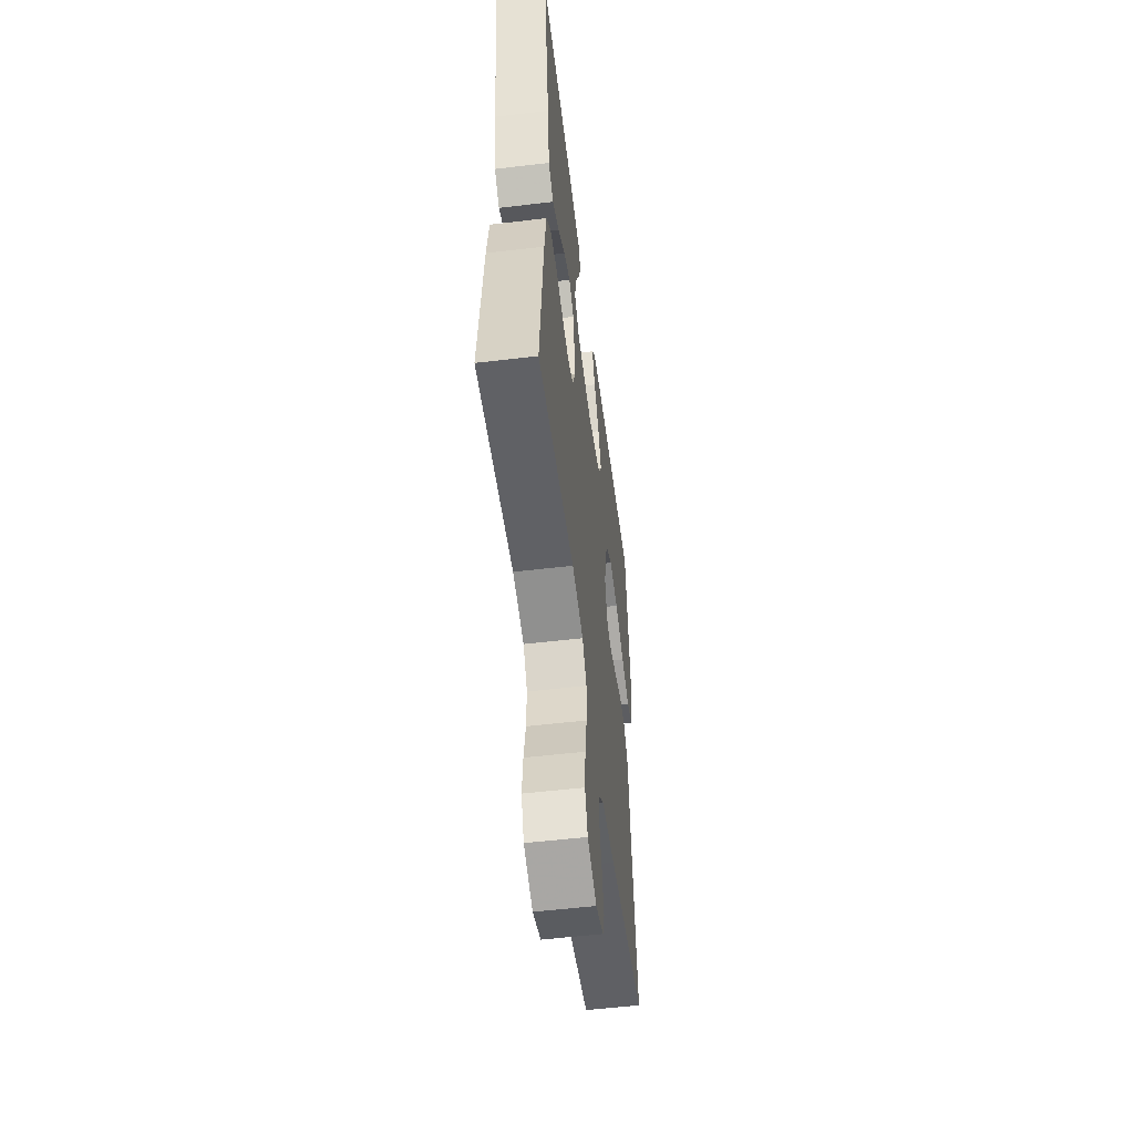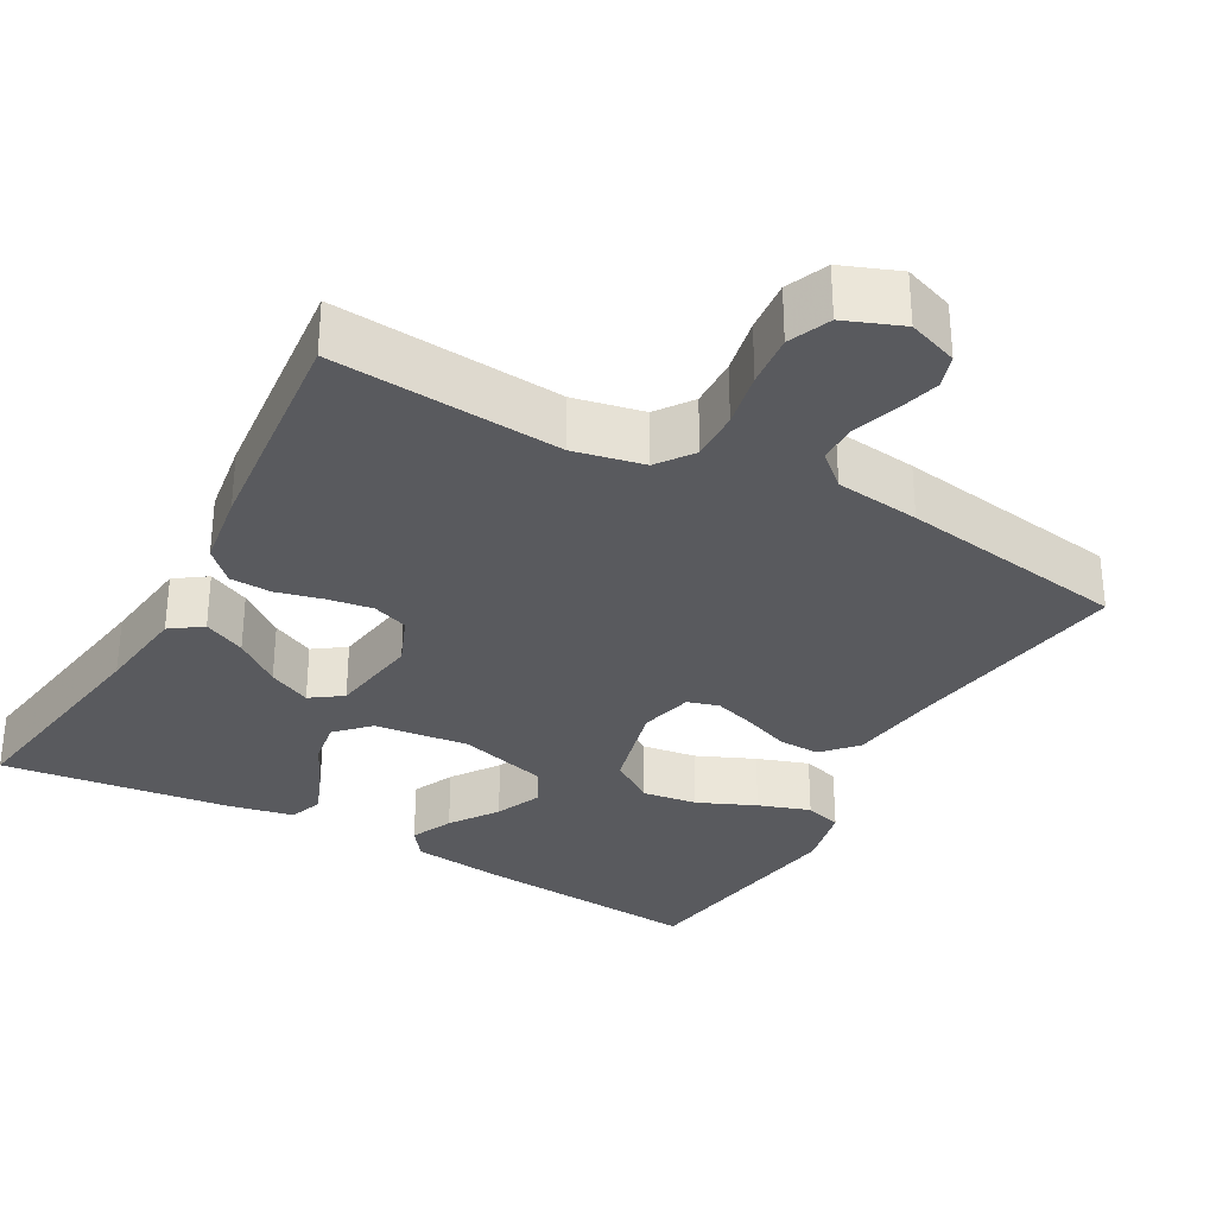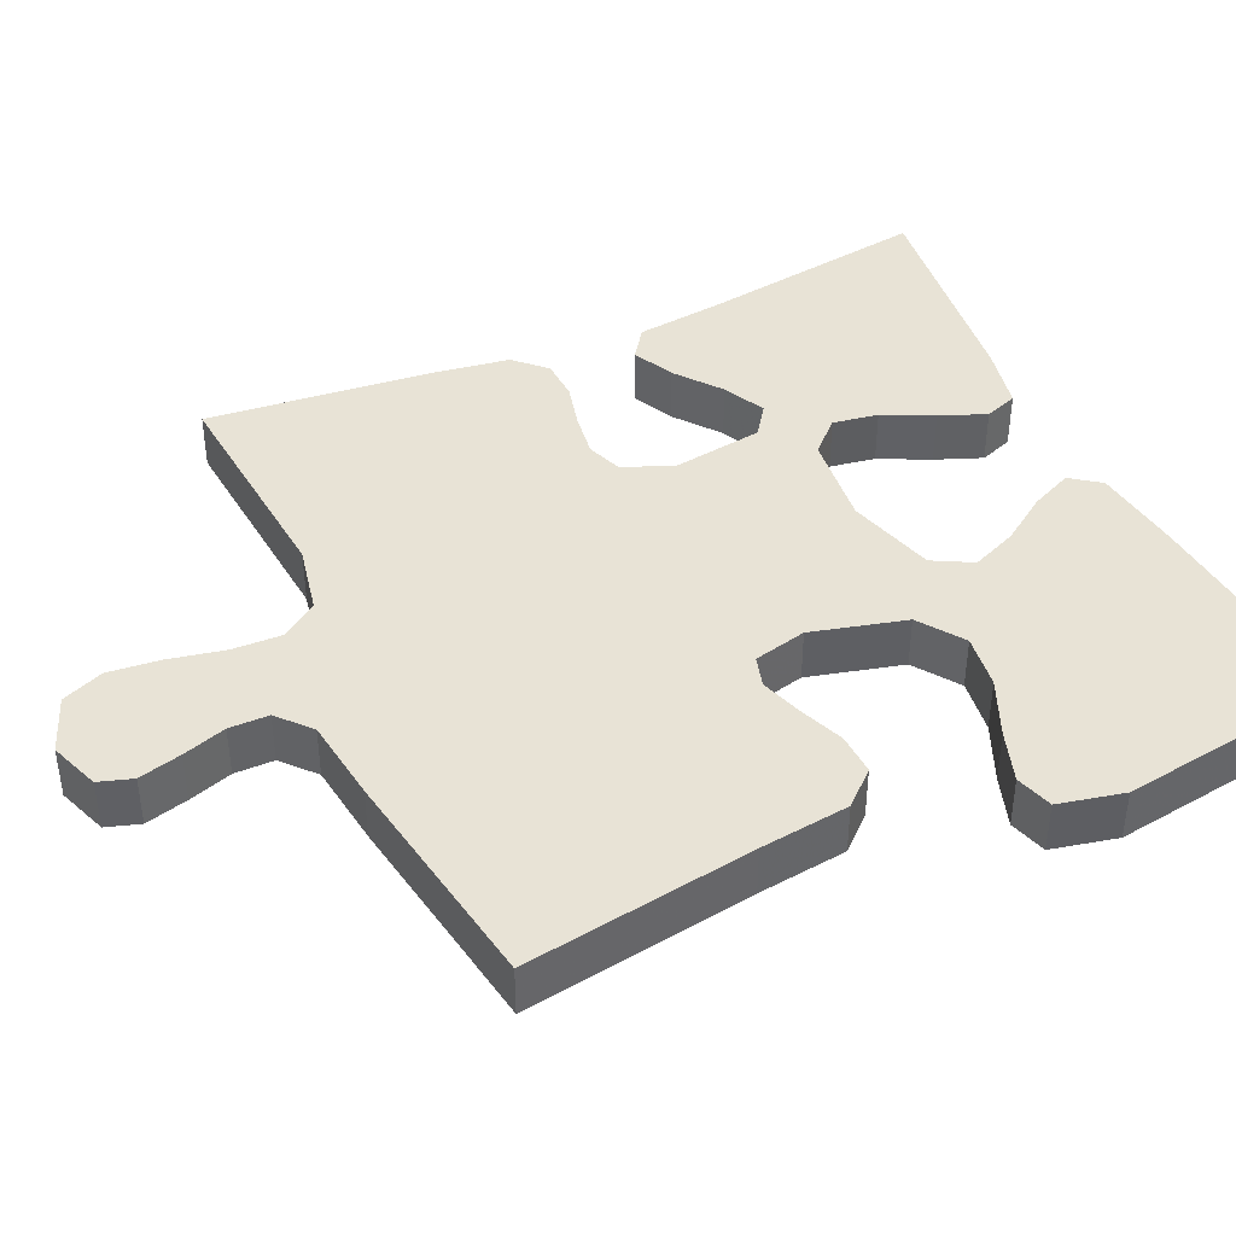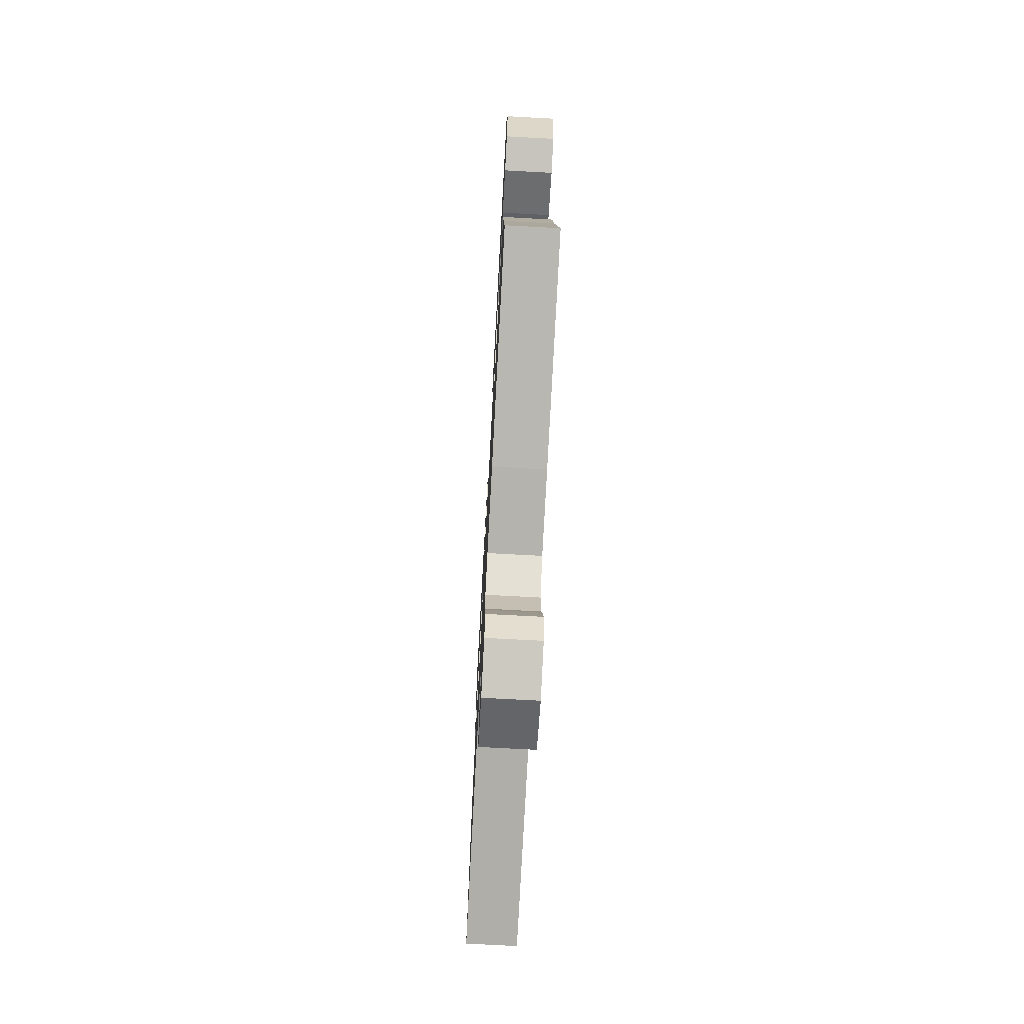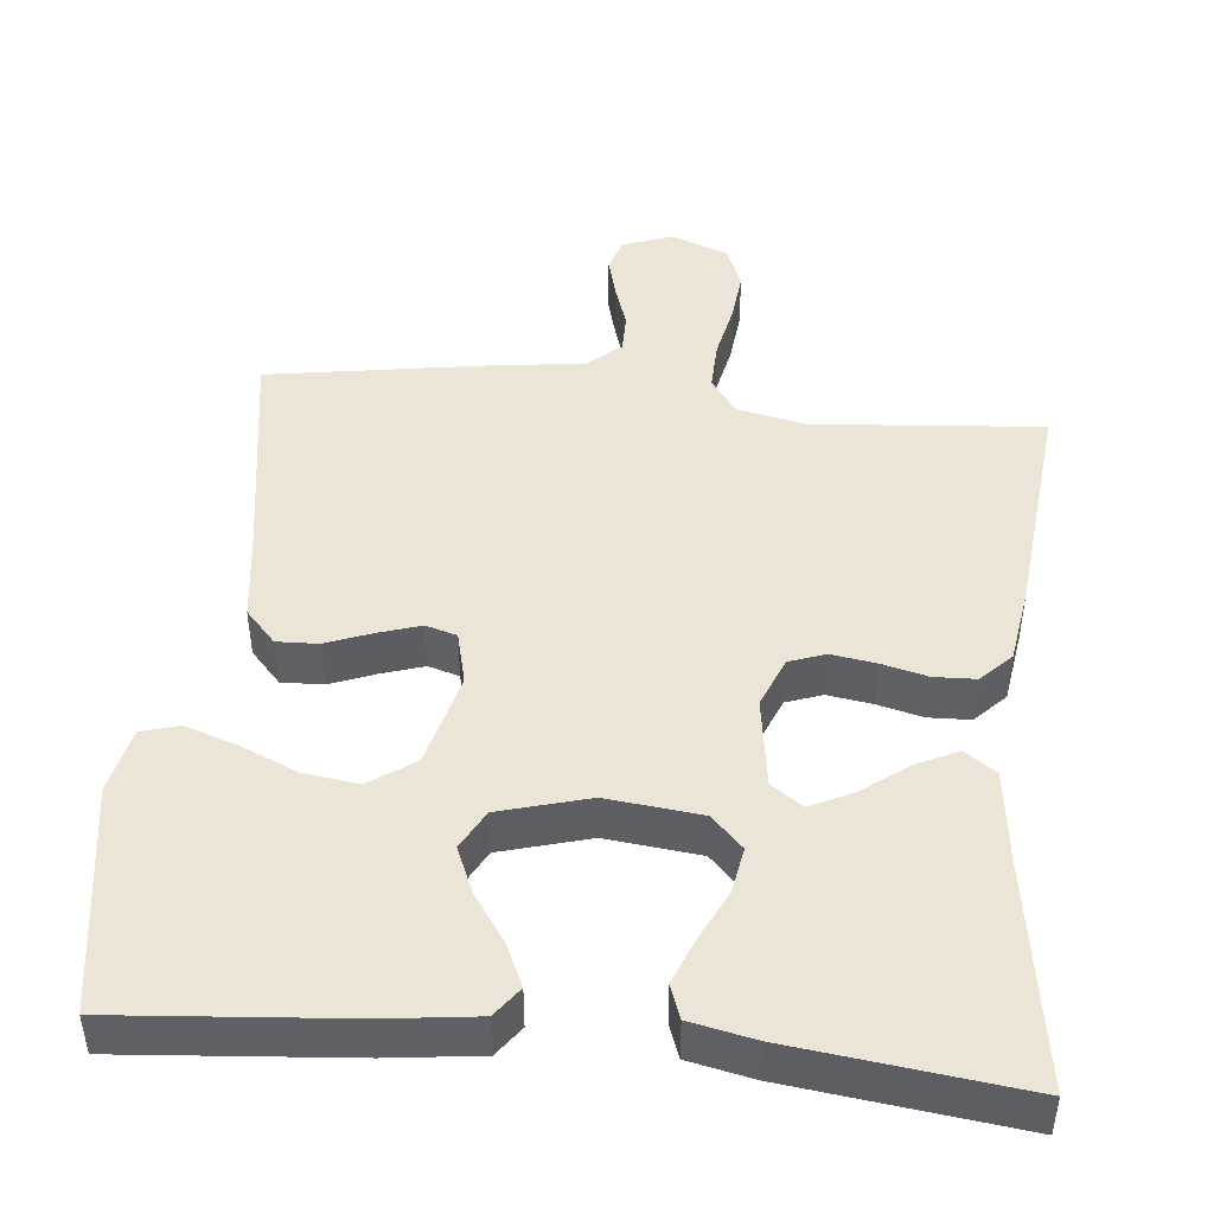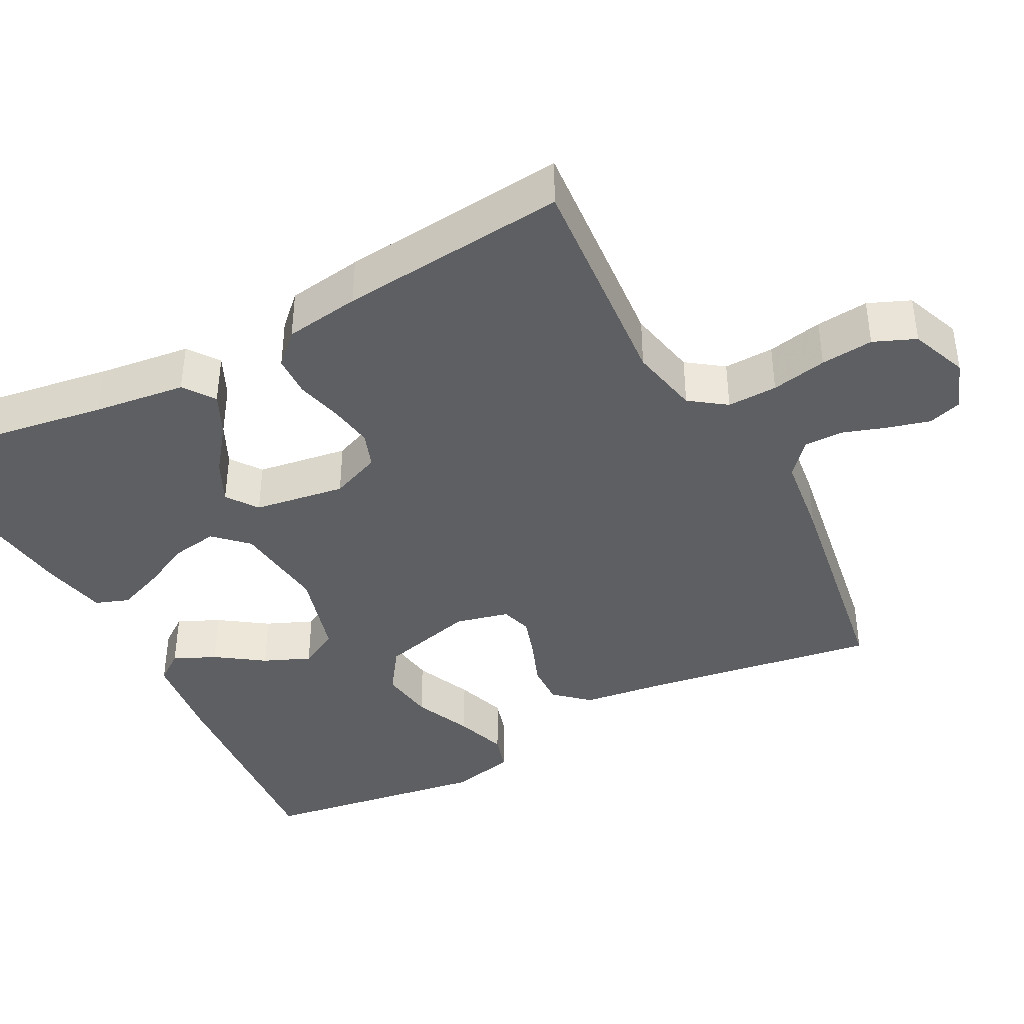
<metadata>
{"format":"obj","ext":"obj","renderer":"f3d","projection":"perspective","resolution":1024,"background":"white","views":[{"elev":-54.1,"azim":97.2,"up":"+Z"},{"elev":-31.6,"azim":150.9,"up":"+Y"},{"elev":41.5,"azim":-114.6,"up":"+Y"},{"elev":-72.7,"azim":-93.1,"up":"+Z"},{"elev":46.0,"azim":5.7,"up":"+Y"},{"elev":-40.2,"azim":117.8,"up":"+Y"}]}
</metadata>
<code>
v 0.5 0.07 0.5
v 0.454 0.07 0.2
v 0.439 0.07 0.079
v 0.398 0.07 0.05
v 0.343 0.07 0.076
v 0.283 0.07 0.122
v 0.227 0.07 0.149
v 0.186 0.07 0.12
v 0.168 0.07 0
v 0.195 0.07 -0.066
v 0.242 0.07 -0.083
v 0.301 0.07 -0.074
v 0.361 0.07 -0.059
v 0.416 0.07 -0.061
v 0.455 0.07 -0.101
v 0.47 0.07 -0.2
v 0.5 0.07 -0.5
v 0.2 0.07 -0.475
v 0.108 0.07 -0.494
v 0.074 0.07 -0.541
v 0.076 0.07 -0.607
v 0.091 0.07 -0.68
v 0.098 0.07 -0.749
v 0.075 0.07 -0.804
v 0 0.07 -0.833
v -0.066 0.07 -0.809
v -0.08 0.07 -0.765
v -0.065 0.07 -0.709
v -0.046 0.07 -0.652
v -0.046 0.07 -0.6
v -0.089 0.07 -0.562
v -0.2 0.07 -0.548
v -0.5 0.07 -0.5
v -0.453 0.07 -0.2
v -0.438 0.07 -0.083
v -0.398 0.07 -0.039
v -0.343 0.07 -0.041
v -0.284 0.07 -0.064
v -0.228 0.07 -0.082
v -0.187 0.07 -0.07
v -0.17 0.07 0
v -0.202 0.07 0.124
v -0.261 0.07 0.165
v -0.333 0.07 0.155
v -0.409 0.07 0.122
v -0.477 0.07 0.099
v -0.526 0.07 0.114
v -0.545 0.07 0.2
v -0.5 0.07 0.5
v -0.2 0.07 0.475
v -0.08 0.07 0.46
v -0.051 0.07 0.421
v -0.076 0.07 0.366
v -0.119 0.07 0.304
v -0.145 0.07 0.243
v -0.117 0.07 0.191
v 0 0.07 0.158
v 0.124 0.07 0.172
v 0.165 0.07 0.214
v 0.155 0.07 0.274
v 0.123 0.07 0.34
v 0.099 0.07 0.401
v 0.115 0.07 0.445
v 0.2 0.07 0.463
v 0.5 0 0.5
v 0.454 0 0.2
v 0.439 0 0.079
v 0.398 0 0.05
v 0.343 0 0.076
v 0.283 0 0.122
v 0.227 0 0.149
v 0.186 0 0.12
v 0.168 0 0
v 0.195 0 -0.066
v 0.242 0 -0.083
v 0.301 0 -0.074
v 0.361 0 -0.059
v 0.416 0 -0.061
v 0.455 0 -0.101
v 0.47 0 -0.2
v 0.5 0 -0.5
v 0.2 0 -0.475
v 0.108 0 -0.494
v 0.074 0 -0.541
v 0.076 0 -0.607
v 0.091 0 -0.68
v 0.098 0 -0.749
v 0.075 0 -0.804
v 0 0 -0.833
v -0.066 0 -0.809
v -0.08 0 -0.765
v -0.065 0 -0.709
v -0.046 0 -0.652
v -0.046 0 -0.6
v -0.089 0 -0.562
v -0.2 0 -0.548
v -0.5 0 -0.5
v -0.453 0 -0.2
v -0.438 0 -0.083
v -0.398 0 -0.039
v -0.343 0 -0.041
v -0.284 0 -0.064
v -0.228 0 -0.082
v -0.187 0 -0.07
v -0.17 0 0
v -0.202 0 0.124
v -0.261 0 0.165
v -0.333 0 0.155
v -0.409 0 0.122
v -0.477 0 0.099
v -0.526 0 0.114
v -0.545 0 0.2
v -0.5 0 0.5
v -0.2 0 0.475
v -0.08 0 0.46
v -0.051 0 0.421
v -0.076 0 0.366
v -0.119 0 0.304
v -0.145 0 0.243
v -0.117 0 0.191
v 0 0 0.158
v 0.124 0 0.172
v 0.165 0 0.214
v 0.155 0 0.274
v 0.123 0 0.34
v 0.099 0 0.401
v 0.115 0 0.445
v 0.2 0 0.463
f 64 1 2
f 63 64 2
f 62 63 2
f 61 62 2
f 60 61 2
f 4 5 6
f 3 4 6
f 2 3 6
f 60 2 6
f 59 60 6
f 52 53 54
f 51 52 54
f 50 51 54
f 49 50 54
f 48 49 54
f 47 48 54
f 46 47 54
f 45 46 54
f 44 45 54
f 43 44 54 55
f 42 43 55 56
f 36 37 38
f 35 36 38
f 34 35 38
f 34 38 39
f 33 34 39
f 32 33 39
f 31 32 39
f 30 31 39 40
f 27 28 29
f 26 27 29
f 25 26 29
f 24 25 29
f 23 24 29
f 22 23 29
f 21 22 29
f 20 21 29 30
f 30 40 41
f 20 30 41
f 19 20 41
f 16 17 18
f 15 16 18
f 14 15 18
f 13 14 18
f 12 13 18
f 11 12 18 19
f 59 6 7
f 58 59 7 8
f 42 56 57
f 41 42 57
f 19 41 57
f 10 11 19
f 9 10 19 57
f 8 9 57 58
f 66 65 128
f 66 128 127
f 66 127 126
f 66 126 125
f 66 125 124
f 70 69 68
f 70 68 67
f 70 67 66
f 70 66 124
f 70 124 123
f 118 117 116
f 118 116 115
f 118 115 114
f 118 114 113
f 118 113 112
f 118 112 111
f 118 111 110
f 118 110 109
f 118 109 108
f 119 118 108 107
f 120 119 107 106
f 102 101 100
f 102 100 99
f 102 99 98
f 103 102 98
f 103 98 97
f 103 97 96
f 103 96 95
f 104 103 95 94
f 93 92 91
f 93 91 90
f 93 90 89
f 93 89 88
f 93 88 87
f 93 87 86
f 93 86 85
f 94 93 85 84
f 105 104 94
f 105 94 84
f 105 84 83
f 82 81 80
f 82 80 79
f 82 79 78
f 82 78 77
f 82 77 76
f 83 82 76 75
f 71 70 123
f 72 71 123 122
f 121 120 106
f 121 106 105
f 121 105 83
f 83 75 74
f 121 83 74 73
f 122 121 73 72
f 1 65 66 2
f 2 66 67 3
f 3 67 68 4
f 4 68 69 5
f 5 69 70 6
f 6 70 71 7
f 7 71 72 8
f 8 72 73 9
f 9 73 74 10
f 10 74 75 11
f 11 75 76 12
f 12 76 77 13
f 13 77 78 14
f 14 78 79 15
f 15 79 80 16
f 16 80 81 17
f 17 81 82 18
f 18 82 83 19
f 19 83 84 20
f 20 84 85 21
f 21 85 86 22
f 22 86 87 23
f 23 87 88 24
f 24 88 89 25
f 25 89 90 26
f 26 90 91 27
f 27 91 92 28
f 28 92 93 29
f 29 93 94 30
f 30 94 95 31
f 31 95 96 32
f 32 96 97 33
f 33 97 98 34
f 34 98 99 35
f 35 99 100 36
f 36 100 101 37
f 37 101 102 38
f 38 102 103 39
f 39 103 104 40
f 40 104 105 41
f 41 105 106 42
f 42 106 107 43
f 43 107 108 44
f 44 108 109 45
f 45 109 110 46
f 46 110 111 47
f 47 111 112 48
f 48 112 113 49
f 49 113 114 50
f 50 114 115 51
f 51 115 116 52
f 52 116 117 53
f 53 117 118 54
f 54 118 119 55
f 55 119 120 56
f 56 120 121 57
f 57 121 122 58
f 58 122 123 59
f 59 123 124 60
f 60 124 125 61
f 61 125 126 62
f 62 126 127 63
f 63 127 128 64
f 64 128 65 1

</code>
